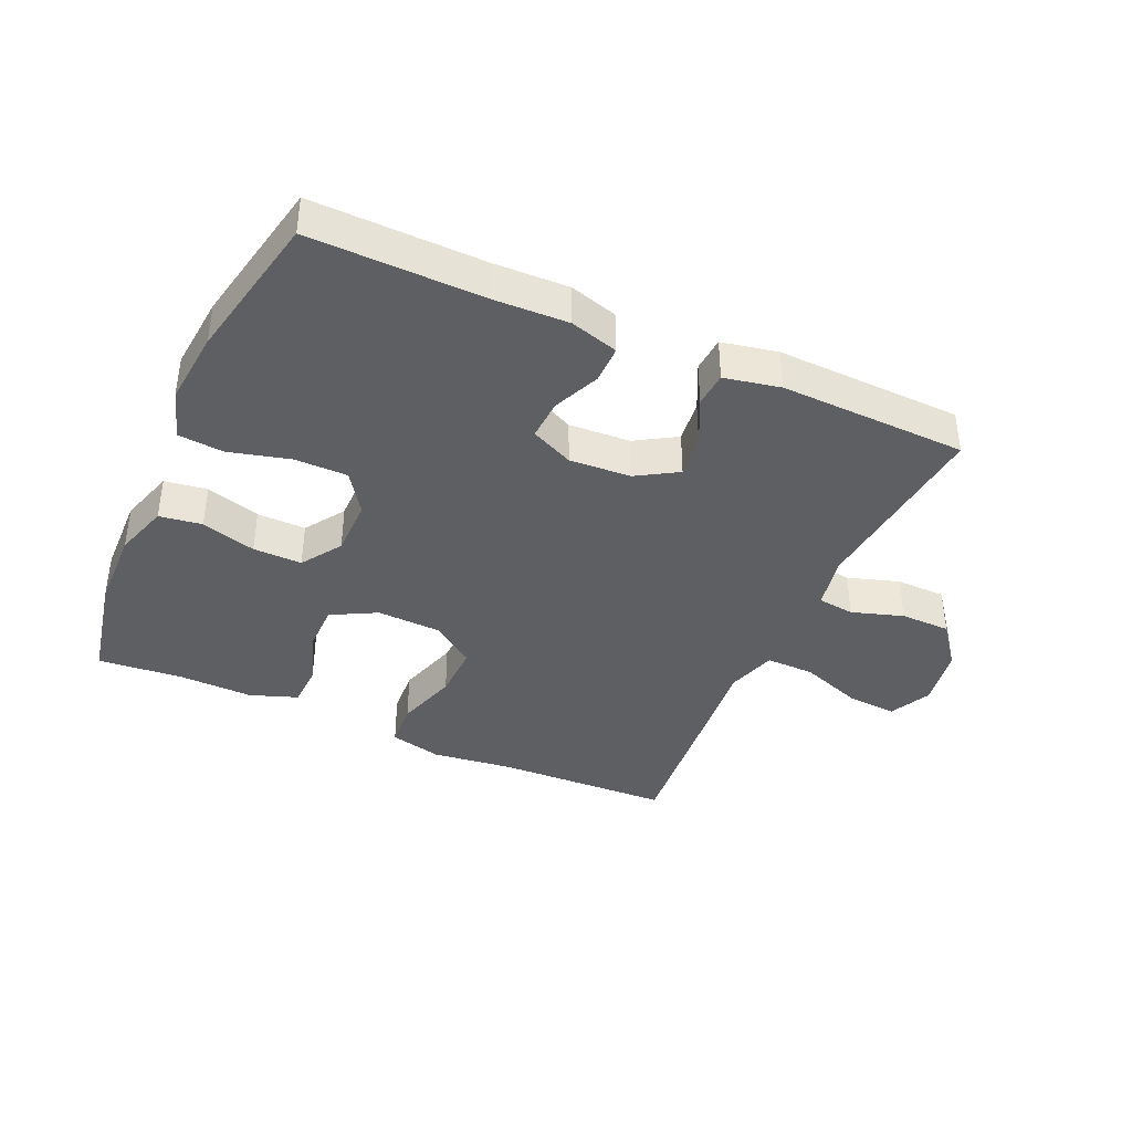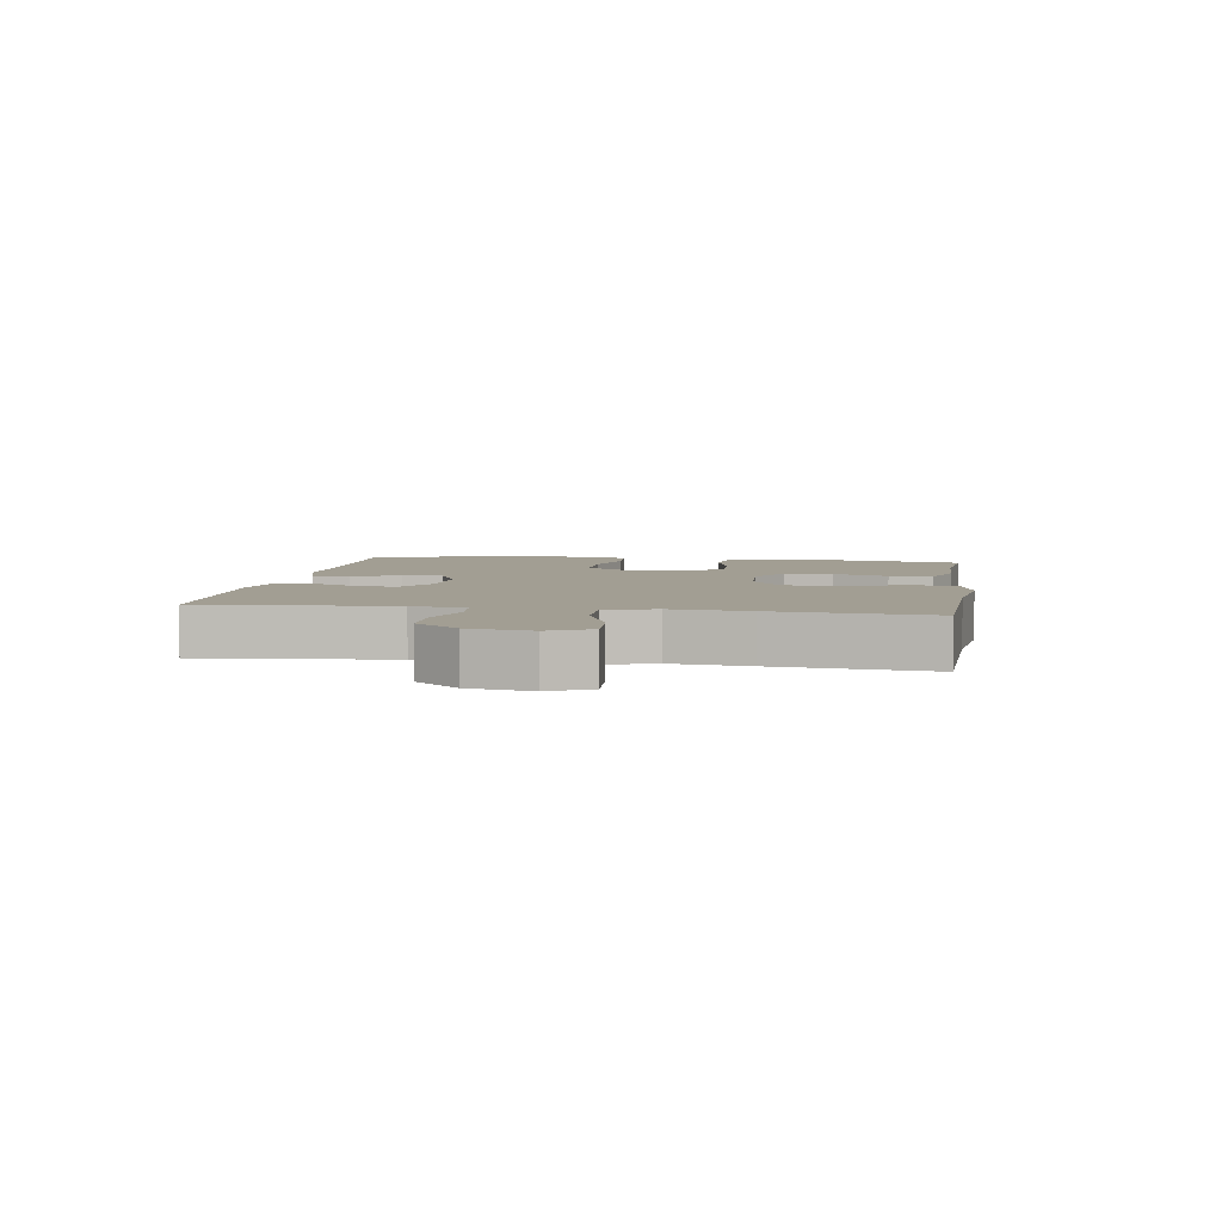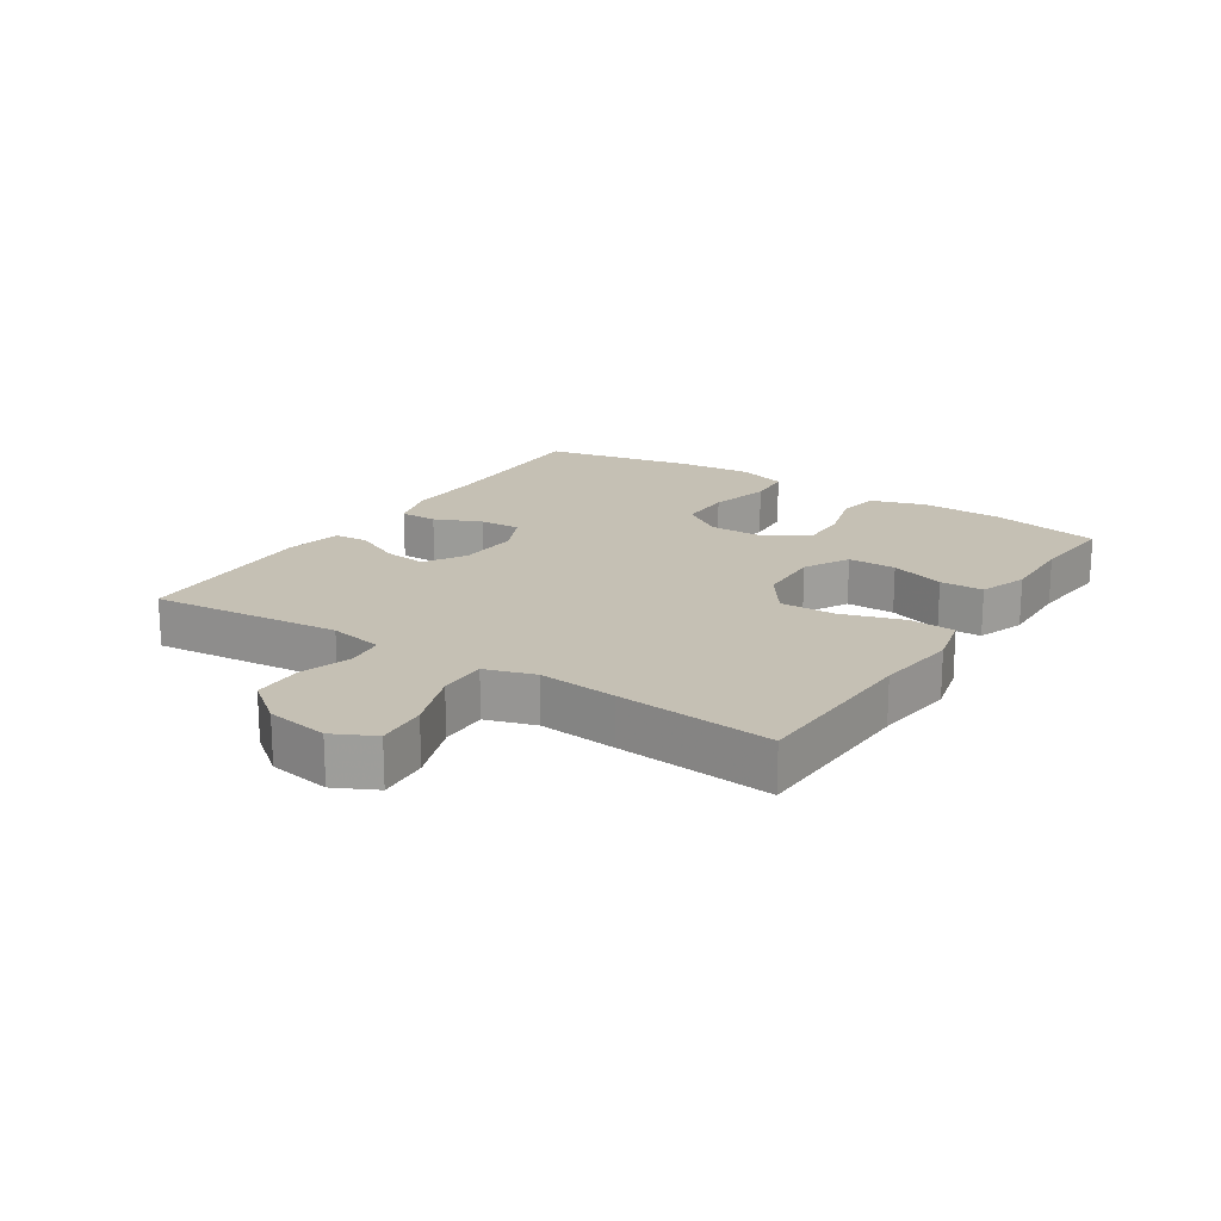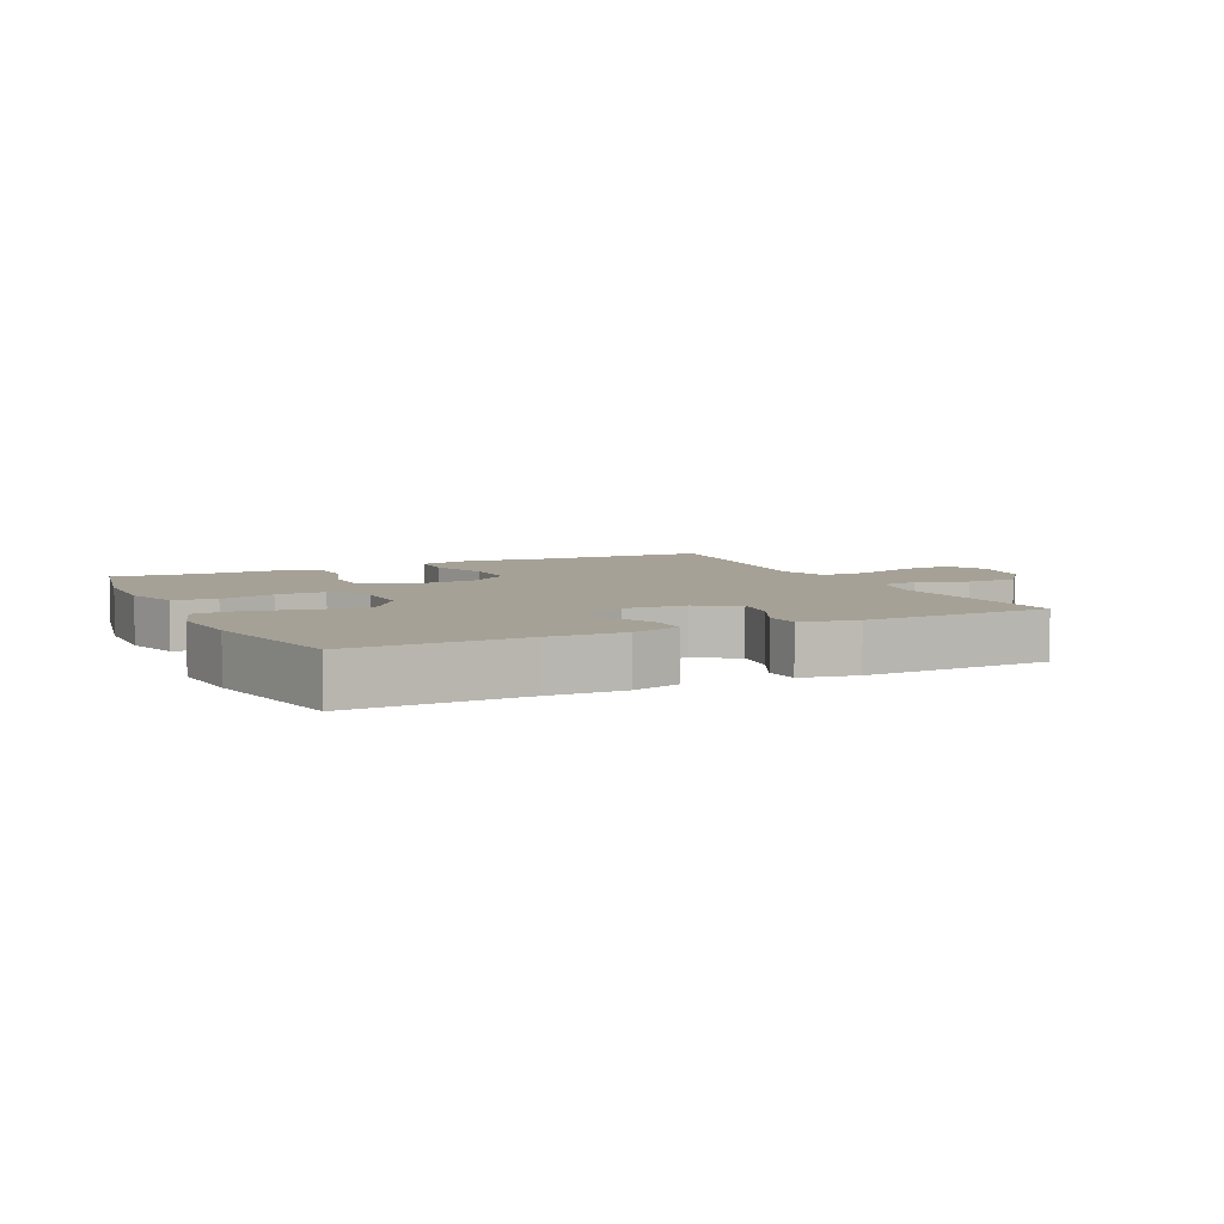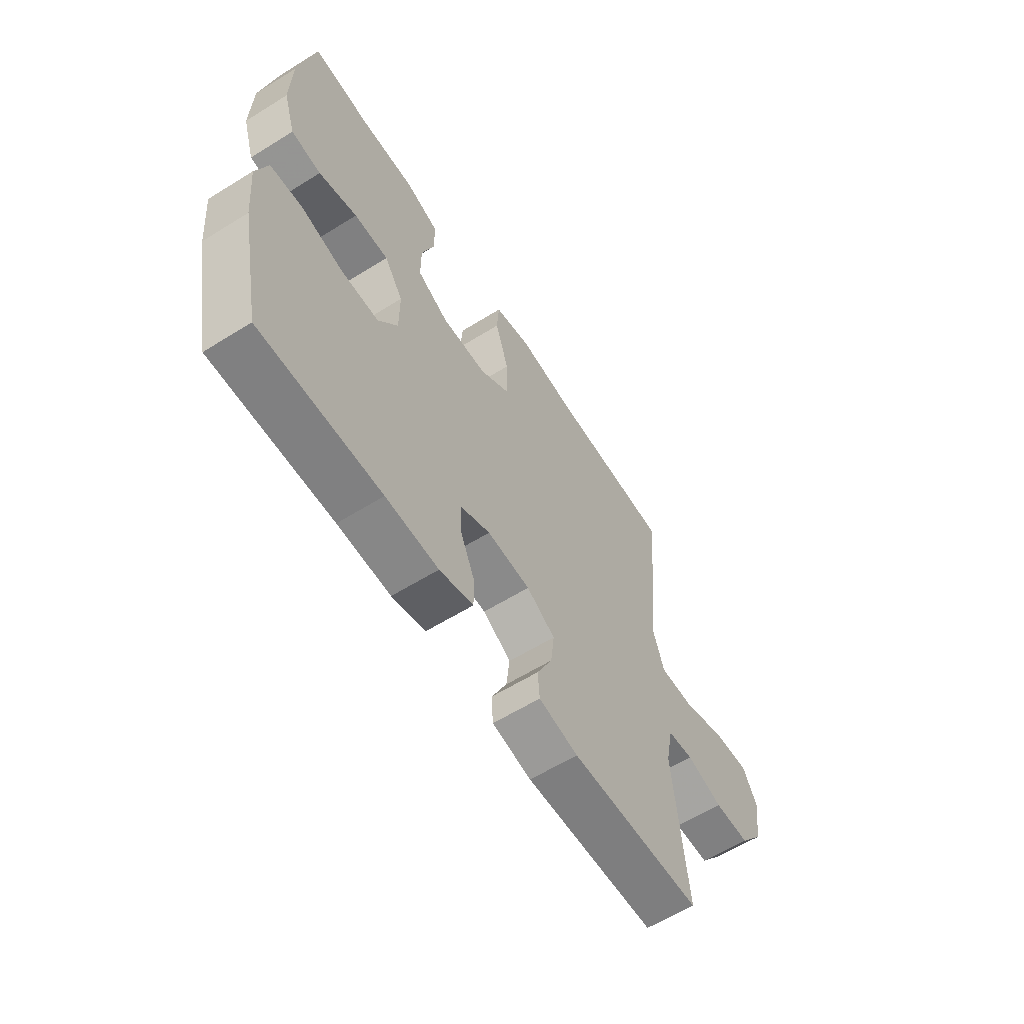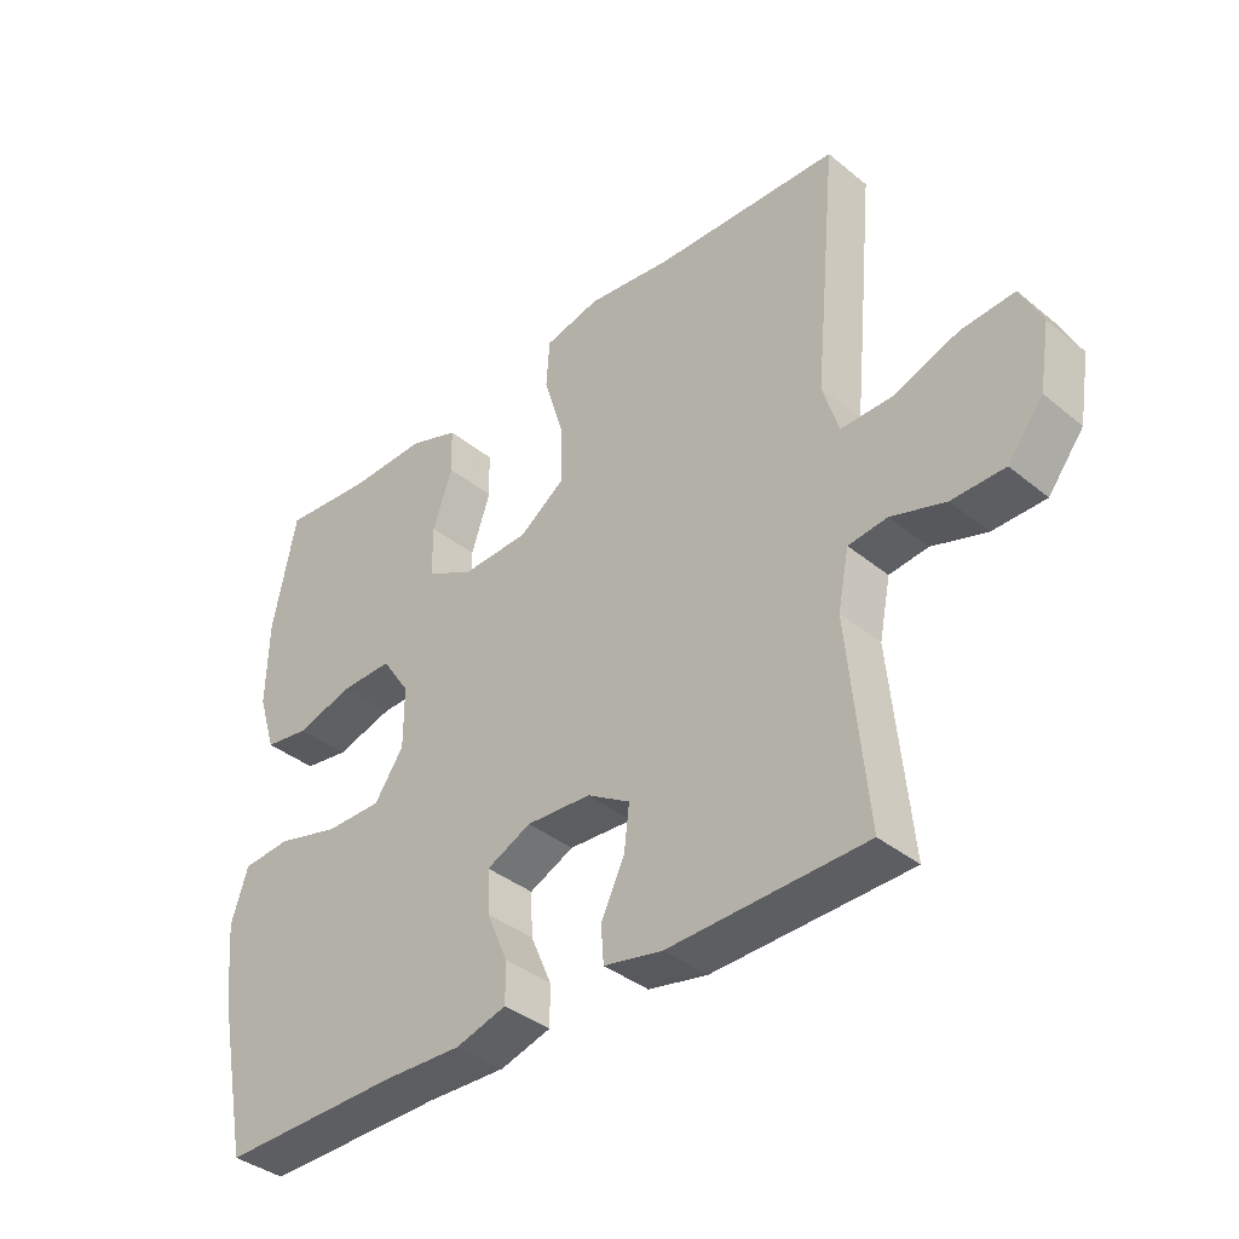
<metadata>
{"format":"obj","ext":"obj","renderer":"f3d","projection":"perspective","resolution":1024,"background":"white","views":[{"elev":-39.5,"azim":155.8,"up":"+Y"},{"elev":5.0,"azim":-81.0,"up":"+Y"},{"elev":18.4,"azim":-57.1,"up":"+Y"},{"elev":6.1,"azim":154.1,"up":"+Y"},{"elev":-60.8,"azim":122.4,"up":"+Z"},{"elev":-38.0,"azim":-135.8,"up":"+Z"}]}
</metadata>
<code>
v -0.5 0.07 -0.5
v -0.471 0.07 -0.201
v -0.488 0.07 -0.116
v -0.546 0.07 -0.109
v -0.627 0.07 -0.135
v -0.706 0.07 -0.134
v -0.759 0.07 -0.066
v -0.775 0.07 0.031
v -0.743 0.07 0.096
v -0.663 0.07 0.09
v -0.565 0.07 0.055
v -0.489 0.07 0.054
v -0.465 0.07 0.132
v -0.477 0.07 0.254
v -0.5 0.07 0.5
v -0.224 0.07 0.51
v -0.096 0.07 0.526
v -0.013 0.07 0.506
v -0.008 0.07 0.434
v -0.038 0.07 0.336
v -0.04 0.07 0.249
v 0.029 0.07 0.2
v 0.13 0.07 0.196
v 0.201 0.07 0.234
v 0.201 0.07 0.31
v 0.172 0.07 0.396
v 0.174 0.07 0.464
v 0.249 0.07 0.491
v 0.367 0.07 0.488
v 0.5 0.07 0.5
v 0.535 0.07 0.326
v 0.538 0.07 0.199
v 0.511 0.07 0.113
v 0.444 0.07 0.103
v 0.358 0.07 0.128
v 0.281 0.07 0.129
v 0.239 0.07 0.066
v 0.239 0.07 -0.025
v 0.283 0.07 -0.089
v 0.367 0.07 -0.089
v 0.462 0.07 -0.064
v 0.534 0.07 -0.07
v 0.559 0.07 -0.148
v 0.548 0.07 -0.266
v 0.5 0.07 -0.5
v 0.23 0.07 -0.496
v 0.112 0.07 -0.5
v 0.036 0.07 -0.478
v 0.036 0.07 -0.419
v 0.068 0.07 -0.345
v 0.071 0.07 -0.281
v 0.004 0.07 -0.25
v -0.093 0.07 -0.256
v -0.157 0.07 -0.295
v -0.149 0.07 -0.362
v -0.114 0.07 -0.435
v -0.118 0.07 -0.49
v -0.206 0.07 -0.508
v -0.5 0 -0.5
v -0.471 0 -0.201
v -0.488 0 -0.116
v -0.546 0 -0.109
v -0.627 0 -0.135
v -0.706 0 -0.134
v -0.759 0 -0.066
v -0.775 0 0.031
v -0.743 0 0.096
v -0.663 0 0.09
v -0.565 0 0.055
v -0.489 0 0.054
v -0.465 0 0.132
v -0.477 0 0.254
v -0.5 0 0.5
v -0.224 0 0.51
v -0.096 0 0.526
v -0.013 0 0.506
v -0.008 0 0.434
v -0.038 0 0.336
v -0.04 0 0.249
v 0.029 0 0.2
v 0.13 0 0.196
v 0.201 0 0.234
v 0.201 0 0.31
v 0.172 0 0.396
v 0.174 0 0.464
v 0.249 0 0.491
v 0.367 0 0.488
v 0.5 0 0.5
v 0.535 0 0.326
v 0.538 0 0.199
v 0.511 0 0.113
v 0.444 0 0.103
v 0.358 0 0.128
v 0.281 0 0.129
v 0.239 0 0.066
v 0.239 0 -0.025
v 0.283 0 -0.089
v 0.367 0 -0.089
v 0.462 0 -0.064
v 0.534 0 -0.07
v 0.559 0 -0.148
v 0.548 0 -0.266
v 0.5 0 -0.5
v 0.23 0 -0.496
v 0.112 0 -0.5
v 0.036 0 -0.478
v 0.036 0 -0.419
v 0.068 0 -0.345
v 0.071 0 -0.281
v 0.004 0 -0.25
v -0.093 0 -0.256
v -0.157 0 -0.295
v -0.149 0 -0.362
v -0.114 0 -0.435
v -0.118 0 -0.49
v -0.206 0 -0.508
f 55 56 57 58
f 54 55 58 1
f 53 54 1 2
f 52 53 2 3
f 47 48 49 50
f 46 47 50 51
f 45 46 51
f 44 45 51
f 43 44 51 52
f 40 41 42 43
f 39 40 43 52
f 32 33 34 35
f 32 35 36
f 29 30 31 32
f 29 32 36
f 28 29 36 37
f 25 26 27 28
f 24 25 28 37
f 17 18 19 20
f 16 17 20 21
f 13 14 15 16
f 12 13 16 21
f 8 9 10 11
f 8 11 12
f 7 8 12
f 4 5 6 7
f 3 4 7 12
f 38 39 52 3
f 23 24 37 38
f 22 23 38 3
f 3 12 21 22
f 116 115 114 113
f 59 116 113 112
f 60 59 112 111
f 61 60 111 110
f 108 107 106 105
f 109 108 105 104
f 109 104 103
f 109 103 102
f 110 109 102 101
f 101 100 99 98
f 110 101 98 97
f 93 92 91 90
f 94 93 90
f 90 89 88 87
f 94 90 87
f 95 94 87 86
f 86 85 84 83
f 95 86 83 82
f 78 77 76 75
f 79 78 75 74
f 74 73 72 71
f 79 74 71 70
f 69 68 67 66
f 70 69 66
f 70 66 65
f 65 64 63 62
f 70 65 62 61
f 61 110 97 96
f 96 95 82 81
f 61 96 81 80
f 80 79 70 61
f 1 59 60 2
f 2 60 61 3
f 3 61 62 4
f 4 62 63 5
f 5 63 64 6
f 6 64 65 7
f 7 65 66 8
f 8 66 67 9
f 9 67 68 10
f 10 68 69 11
f 11 69 70 12
f 12 70 71 13
f 13 71 72 14
f 14 72 73 15
f 15 73 74 16
f 16 74 75 17
f 17 75 76 18
f 18 76 77 19
f 19 77 78 20
f 20 78 79 21
f 21 79 80 22
f 22 80 81 23
f 23 81 82 24
f 24 82 83 25
f 25 83 84 26
f 26 84 85 27
f 27 85 86 28
f 28 86 87 29
f 29 87 88 30
f 30 88 89 31
f 31 89 90 32
f 32 90 91 33
f 33 91 92 34
f 34 92 93 35
f 35 93 94 36
f 36 94 95 37
f 37 95 96 38
f 38 96 97 39
f 39 97 98 40
f 40 98 99 41
f 41 99 100 42
f 42 100 101 43
f 43 101 102 44
f 44 102 103 45
f 45 103 104 46
f 46 104 105 47
f 47 105 106 48
f 48 106 107 49
f 49 107 108 50
f 50 108 109 51
f 51 109 110 52
f 52 110 111 53
f 53 111 112 54
f 54 112 113 55
f 55 113 114 56
f 56 114 115 57
f 57 115 116 58
f 58 116 59 1

</code>
